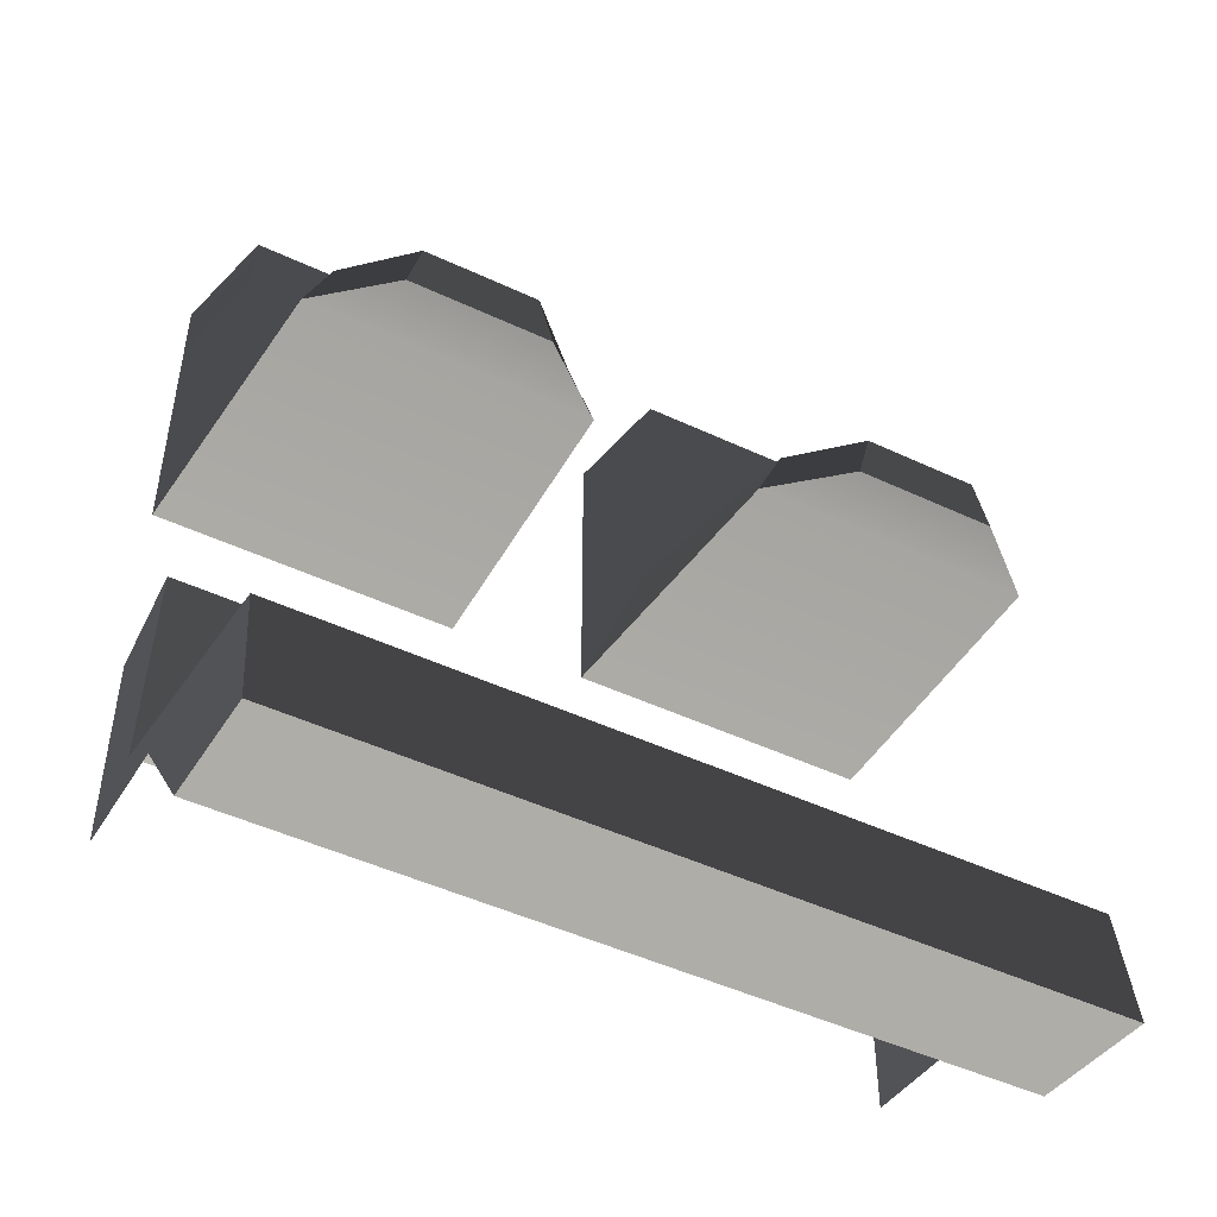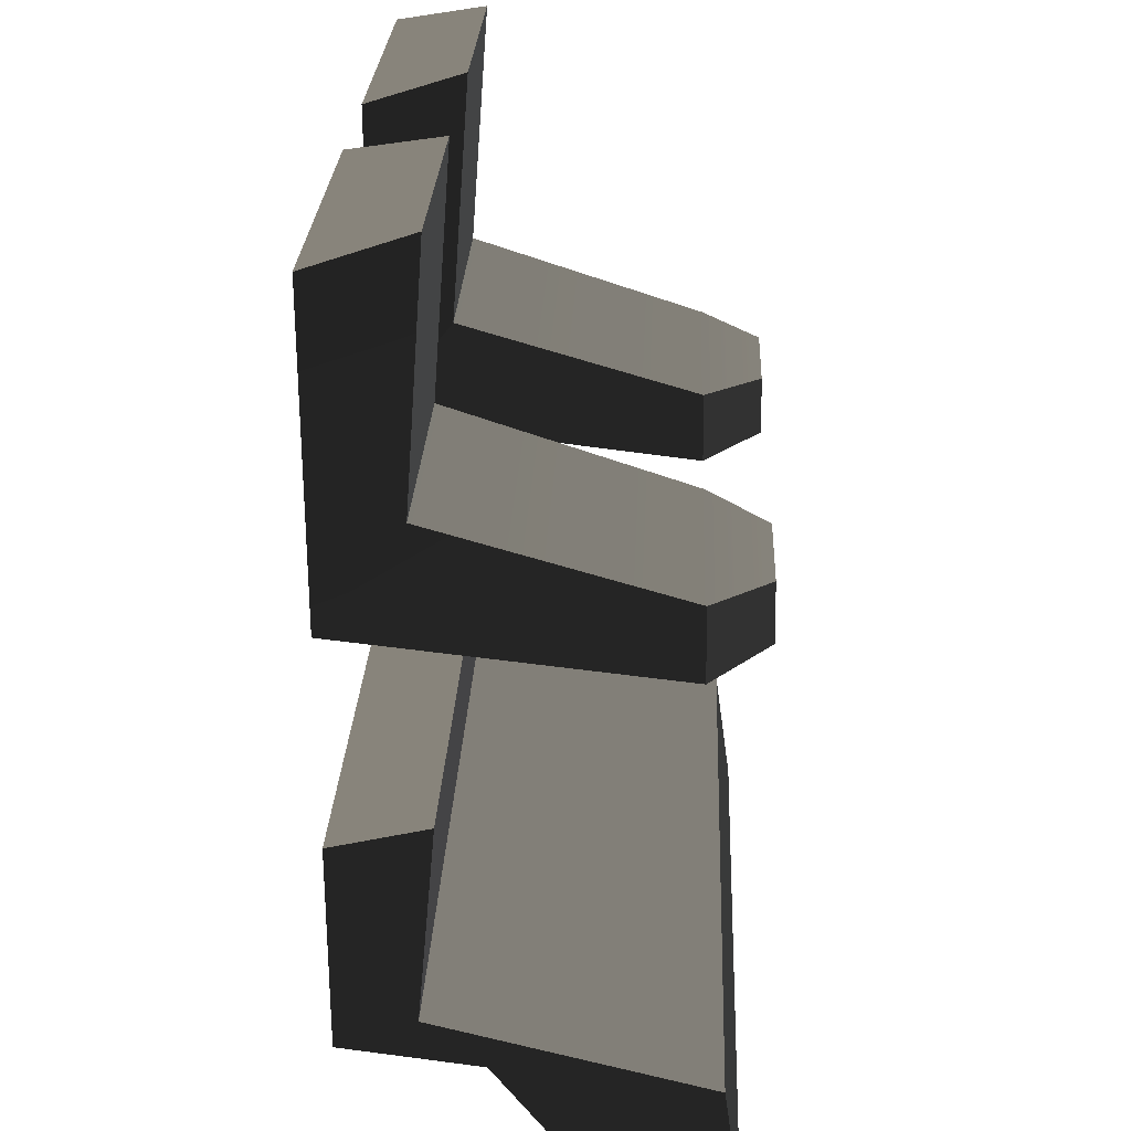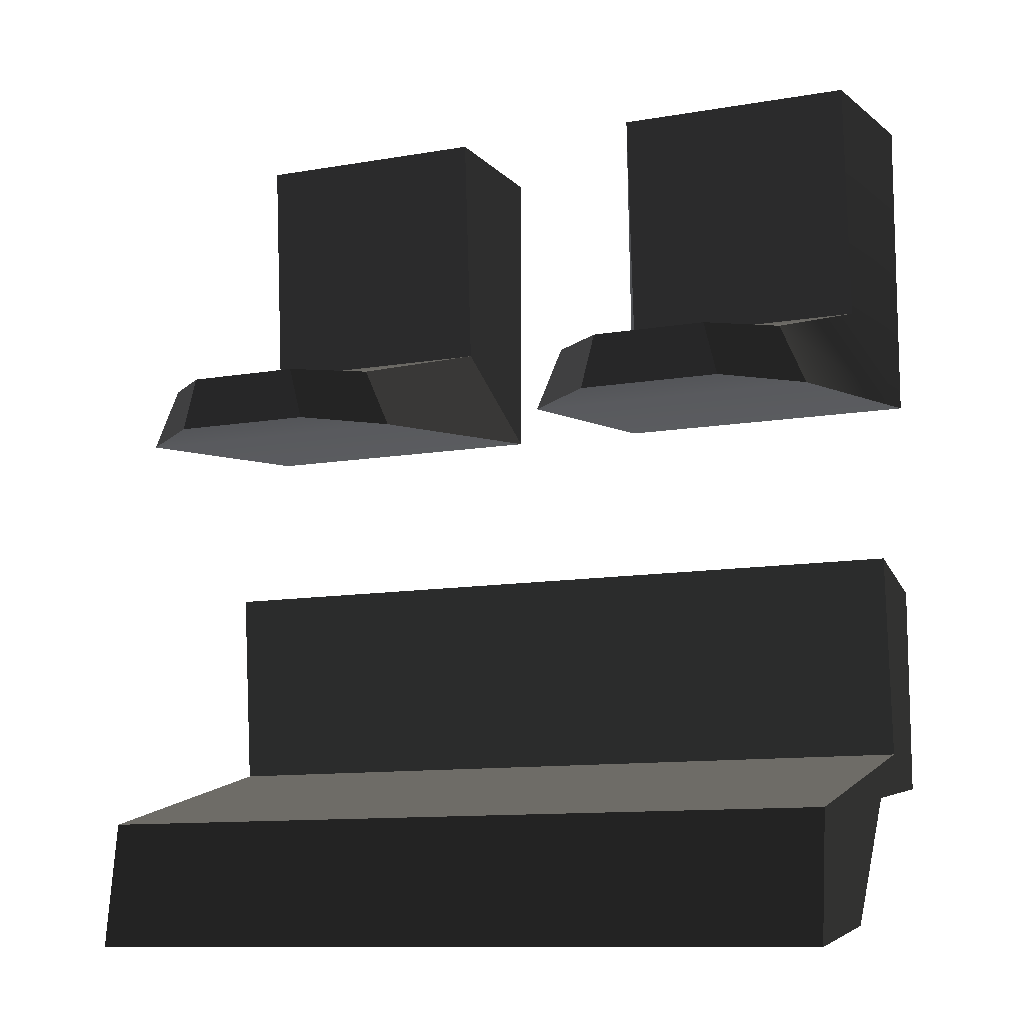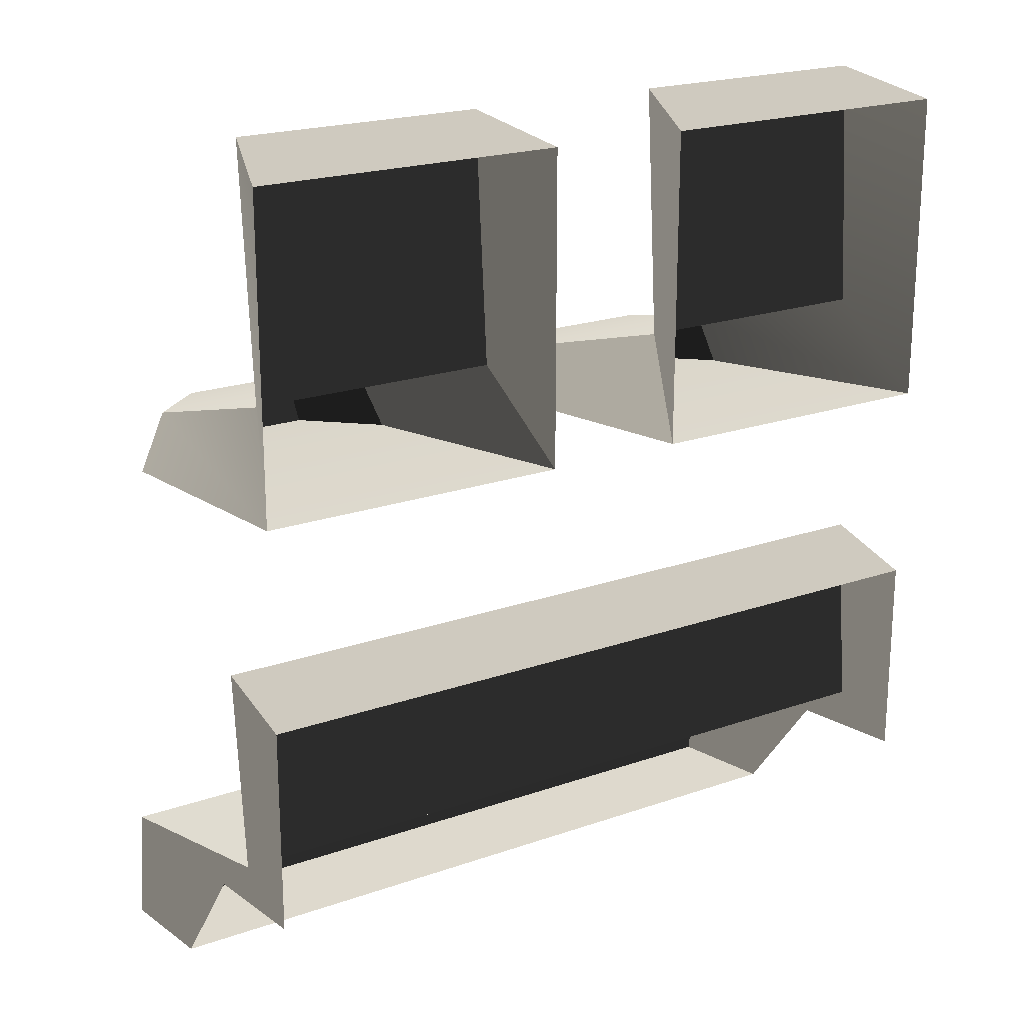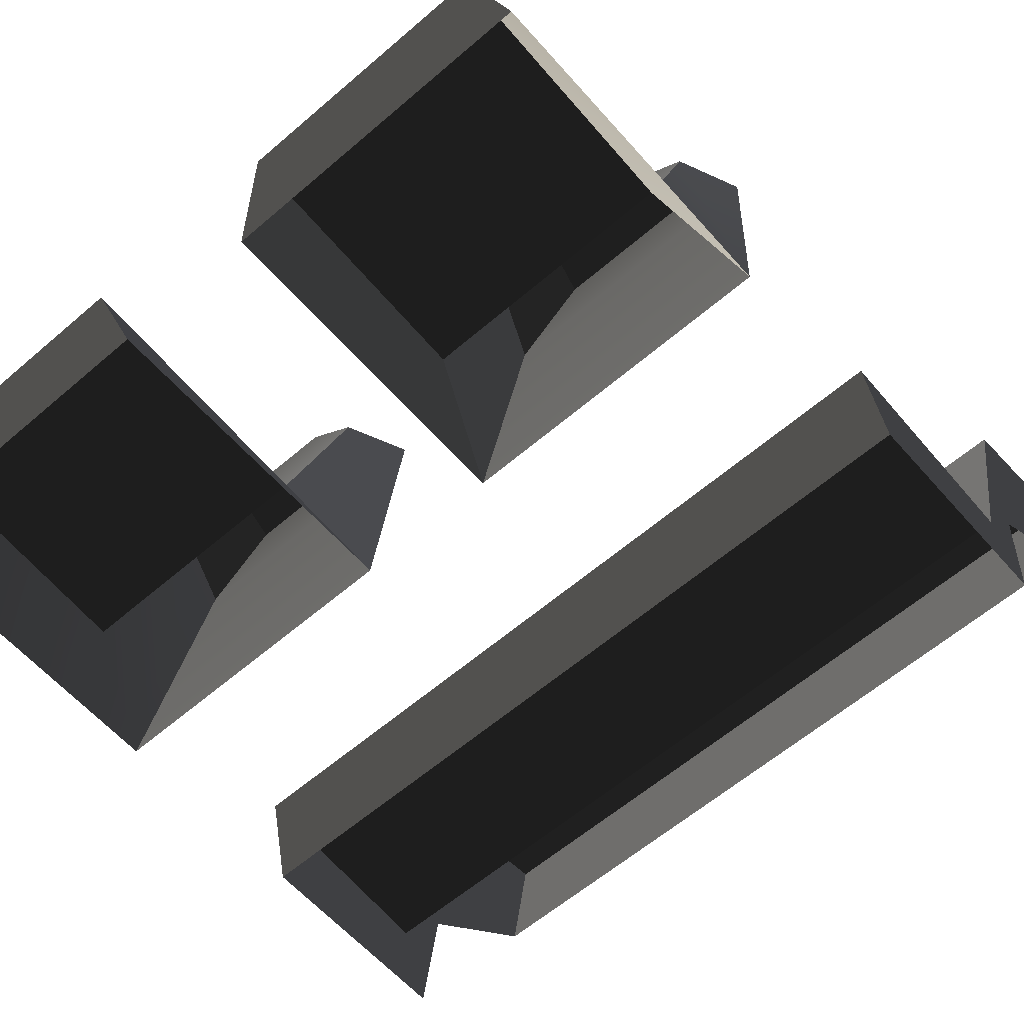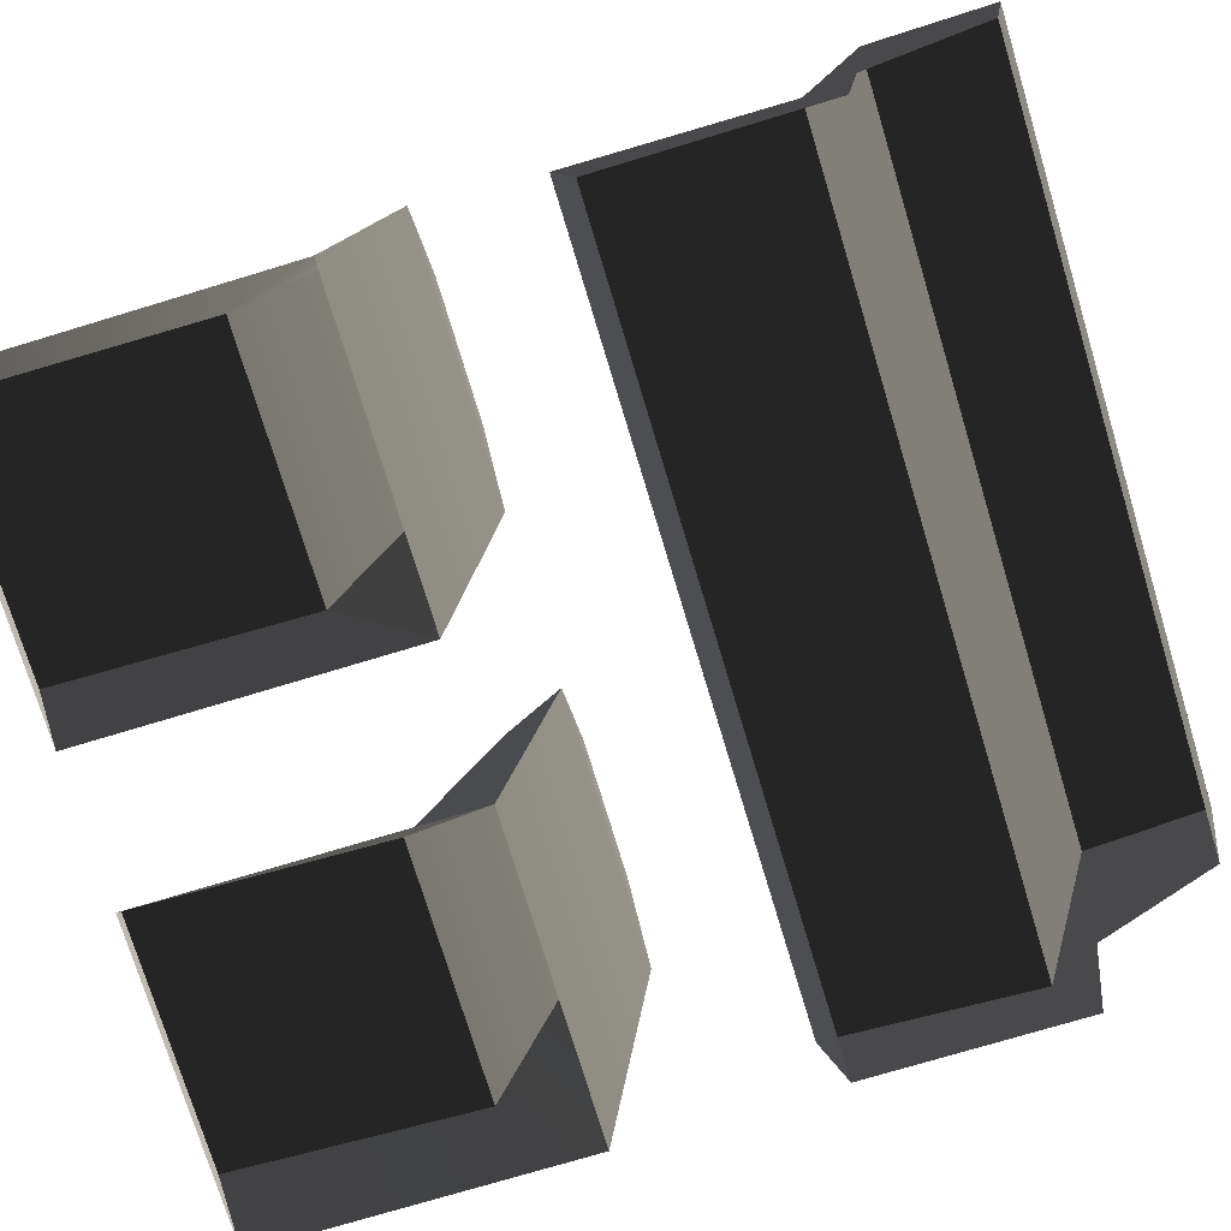
<metadata>
{"format":"obj","ext":"obj","renderer":"f3d","projection":"perspective","resolution":1024,"background":"white","views":[{"elev":-47.7,"azim":152.2,"up":"+Z"},{"elev":26.6,"azim":92.5,"up":"+Z"},{"elev":-11.0,"azim":-156.8,"up":"+Z"},{"elev":20.9,"azim":-32.1,"up":"+Z"},{"elev":-60.8,"azim":41.2,"up":"+Y"},{"elev":-74.9,"azim":106.8,"up":"+Y"}]}
</metadata>
<code>
v 0.7598 0.5415 -0.4089
v 0.7598 0.5043 -0.8131
v 0.7598 0.3494 -0.8745
v 0.7598 0.3494 -0.4548
v 0.7598 0.3494 -0.8745
v 0.7598 0.5043 -0.8131
v 0.7598 1.05 -0.9517
v 0.7598 0.6254 -0.91
v 0.7598 0.8163 -1.164
v 0.7598 1.085 -1.204
v 0.7598 1.085 -1.204
v 0.7598 1.05 -0.9517
v -2.137e-05 1.05 -0.9517
v -2.068e-05 1.085 -1.204
v -0.7598 1.085 -1.204
v -0.7598 1.05 -0.9517
v 0.7598 0.5415 -0.4089
v 0.7598 0.3494 -0.4548
v -2.121e-05 0.3494 -0.4548
v -2.161e-05 0.5415 -0.4089
v -0.7598 0.5415 -0.4089
v -0.7598 0.3494 -0.4548
v -2.068e-05 1.085 -1.204
v -1.952e-05 0.8163 -1.164
v 0.7598 0.8163 -1.164
v 0.7598 1.085 -1.204
v -0.7598 0.8163 -1.164
v -0.7598 1.085 -1.204
v -2.117e-05 0.5043 -0.8131
v -2.137e-05 1.05 -0.9517
v 0.7598 1.05 -0.9517
v 0.7598 0.5043 -0.8131
v -0.7598 1.05 -0.9517
v -0.7598 0.5043 -0.8131
v -2.161e-05 0.5415 -0.4089
v -2.117e-05 0.5043 -0.8131
v 0.7598 0.5043 -0.8131
v 0.7598 0.5415 -0.4089
v -0.7598 0.5043 -0.8131
v -0.7598 0.5415 -0.4089
v -0.7598 0.5415 -0.4089
v -0.7598 0.3494 -0.4548
v -0.7598 0.3494 -0.8745
v -0.7598 0.5043 -0.8131
v -0.7598 0.3494 -0.8745
v -0.7598 0.6254 -0.91
v -0.7598 1.05 -0.9517
v -0.7598 0.5043 -0.8131
v -0.7598 0.8163 -1.164
v -0.7598 1.085 -1.204
v 0.6994 0.5415 0.6312
v 0.6994 0.5043 0.1356
v 0.7618 0.3494 -0.04543
v 0.7618 0.3494 0.5853
v 0.7618 0.3494 -0.04543
v 0.6994 0.5043 0.1356
v 0.679 0.9941 -0.0159
v 0.7307 0.9952 -0.1344
v 0.589 1.113 -0.1319
v 0.5625 1.112 -0.02629
v 0.3375 1.112 -0.02629
v 0.3101 1.113 -0.1319
v 0.6994 0.5415 0.6312
v 0.7618 0.3494 0.5853
v 0.1405 0.3494 0.5853
v 0.2005 0.5415 0.6312
v 0.1685 0.9952 -0.1344
v 0.1405 0.3494 -0.04543
v 0.7618 0.3494 -0.04543
v 0.7307 0.9952 -0.1344
v 0.589 1.113 -0.1319
v 0.3101 1.113 -0.1319
v 0.2005 0.5043 0.1356
v 0.221 0.9941 -0.01589
v 0.679 0.9941 -0.0159
v 0.6994 0.5043 0.1356
v 0.3375 1.112 -0.02629
v 0.5625 1.112 -0.02629
v 0.2005 0.5415 0.6312
v 0.2005 0.5043 0.1356
v 0.6994 0.5043 0.1356
v 0.6994 0.5415 0.6312
v 0.2005 0.5415 0.6312
v 0.1405 0.3494 0.5853
v 0.1405 0.3494 -0.04543
v 0.2005 0.5043 0.1356
v 0.2005 0.5043 0.1356
v 0.1405 0.3494 -0.04543
v 0.1685 0.9952 -0.1344
v 0.221 0.9941 -0.01589
v 0.7307 0.9952 -0.1344
v 0.679 0.9941 -0.0159
v 0.5625 1.112 -0.02629
v 0.589 1.113 -0.1319
v 0.221 0.9941 -0.01589
v 0.1685 0.9952 -0.1344
v 0.3101 1.113 -0.1319
v 0.3375 1.112 -0.02629
v -0.6995 0.5415 0.6312
v -0.7618 0.3494 0.5853
v -0.7618 0.3494 -0.04543
v -0.6995 0.5043 0.1356
v -0.7618 0.3494 -0.04543
v -0.7307 0.9952 -0.1344
v -0.6791 0.9941 -0.01589
v -0.6995 0.5043 0.1356
v -0.5891 1.113 -0.1319
v -0.3102 1.113 -0.1319
v -0.3375 1.112 -0.02629
v -0.5626 1.112 -0.02629
v -0.6995 0.5415 0.6312
v -0.2006 0.5415 0.6312
v -0.1405 0.3494 0.5853
v -0.7618 0.3494 0.5853
v -0.1685 0.9952 -0.1344
v -0.7307 0.9952 -0.1344
v -0.7618 0.3494 -0.04543
v -0.1405 0.3494 -0.04543
v -0.5891 1.113 -0.1319
v -0.3102 1.113 -0.1319
v -0.2006 0.5043 0.1356
v -0.6995 0.5043 0.1356
v -0.6791 0.9941 -0.01589
v -0.221 0.9941 -0.01589
v -0.3375 1.112 -0.02629
v -0.5626 1.112 -0.02629
v -0.2006 0.5415 0.6312
v -0.6995 0.5415 0.6312
v -0.6995 0.5043 0.1356
v -0.2006 0.5043 0.1356
v -0.2006 0.5415 0.6312
v -0.2006 0.5043 0.1356
v -0.1405 0.3494 -0.04543
v -0.1405 0.3494 0.5853
v -0.2006 0.5043 0.1356
v -0.221 0.9941 -0.01589
v -0.1685 0.9952 -0.1344
v -0.1405 0.3494 -0.04543
v -0.7307 0.9952 -0.1344
v -0.5891 1.113 -0.1319
v -0.5626 1.112 -0.02629
v -0.6791 0.9941 -0.01589
v -0.221 0.9941 -0.01589
v -0.3375 1.112 -0.02629
v -0.3102 1.113 -0.1319
v -0.1685 0.9952 -0.1344
g seats_10430_1882
f 1 3 2
f 1 4 3
f 5 7 6
f 5 8 7
f 8 9 7
f 9 10 7
f 11 13 12
f 11 14 13
f 15 13 14
f 15 16 13
f 17 19 18
f 17 20 19
f 21 19 20
f 21 22 19
f 23 25 24
f 23 26 25
f 23 24 27
f 23 27 28
f 29 31 30
f 29 32 31
f 29 30 33
f 29 33 34
f 35 37 36
f 35 38 37
f 35 36 39
f 35 39 40
f 41 43 42
f 41 44 43
f 45 47 46
f 45 48 47
f 46 47 49
f 49 47 50
f 51 53 52
f 51 54 53
f 55 57 56
f 55 58 57
f 59 61 60
f 59 62 61
f 63 65 64
f 63 66 65
f 67 69 68
f 67 70 69
f 67 71 70
f 67 72 71
f 73 75 74
f 73 76 75
f 75 77 74
f 75 78 77
f 79 81 80
f 79 82 81
f 83 85 84
f 83 86 85
f 87 89 88
f 87 90 89
f 91 93 92
f 91 94 93
f 95 97 96
f 95 98 97
f 99 101 100
f 99 102 101
f 103 105 104
f 103 106 105
f 107 109 108
f 107 110 109
f 111 113 112
f 111 114 113
f 115 117 116
f 115 118 117
f 115 116 119
f 115 119 120
f 121 123 122
f 121 124 123
f 123 124 125
f 123 125 126
f 127 129 128
f 127 130 129
f 131 133 132
f 131 134 133
f 135 137 136
f 135 138 137
f 139 141 140
f 139 142 141
f 143 145 144
f 143 146 145

</code>
